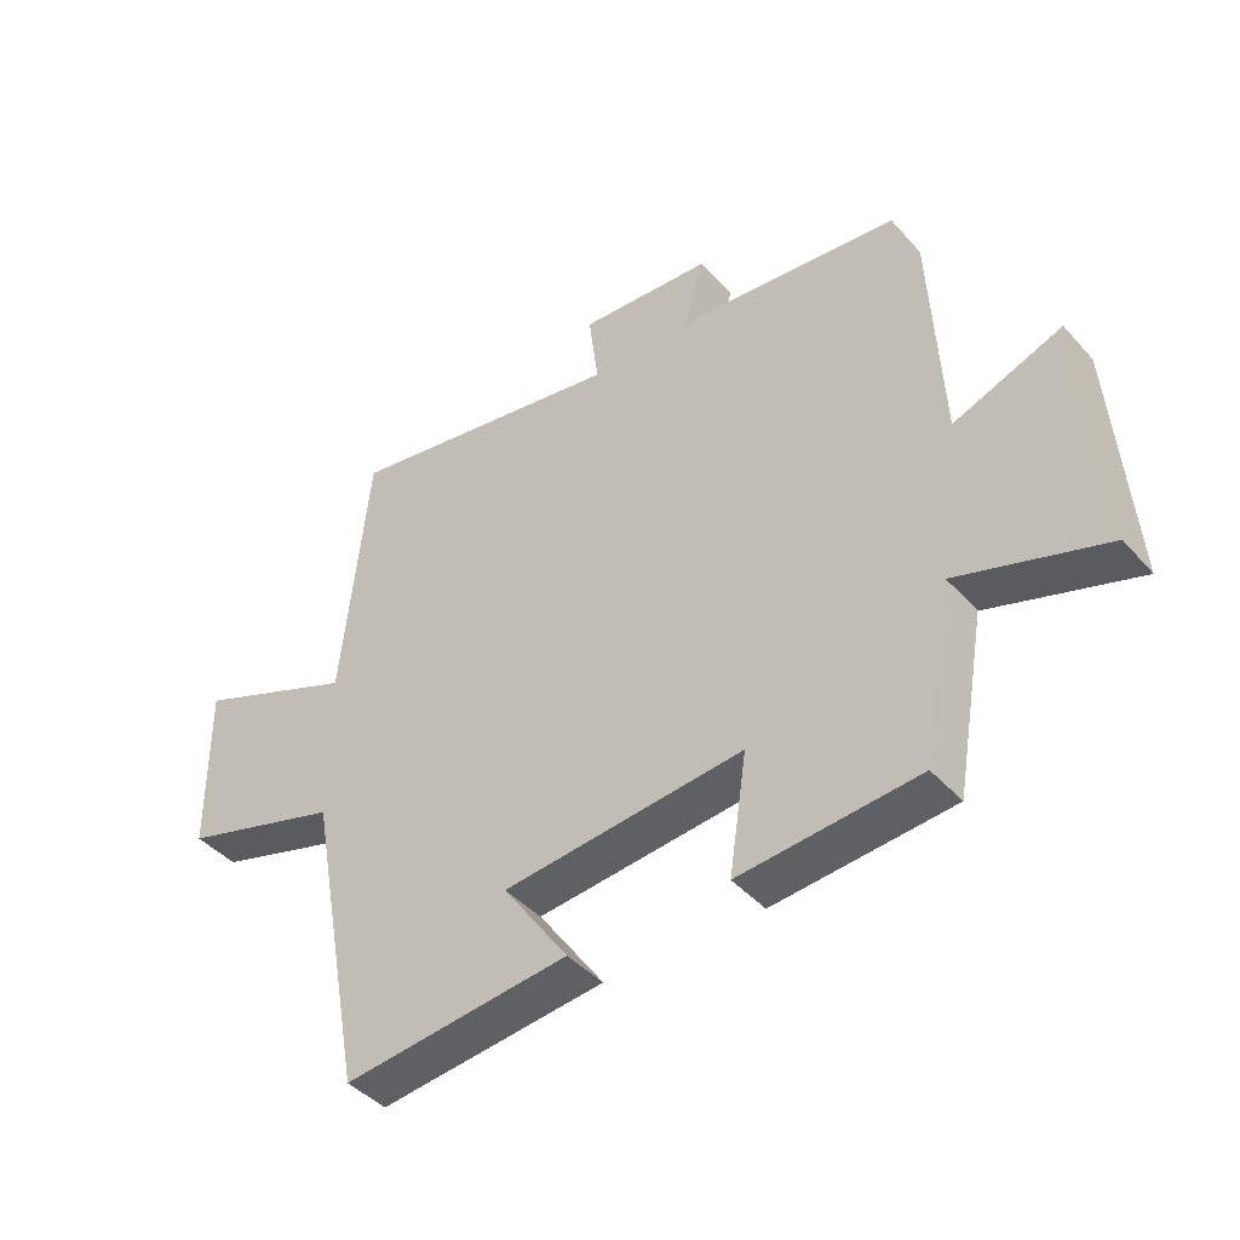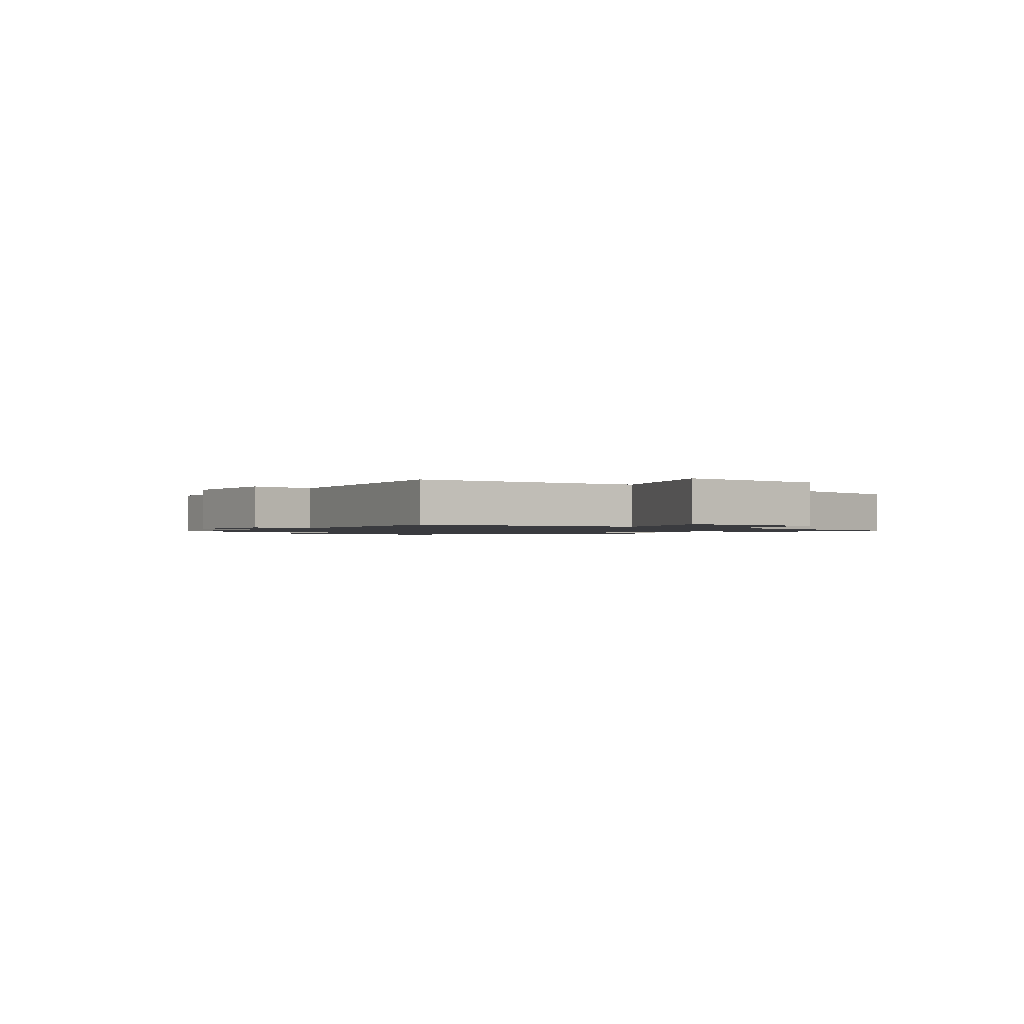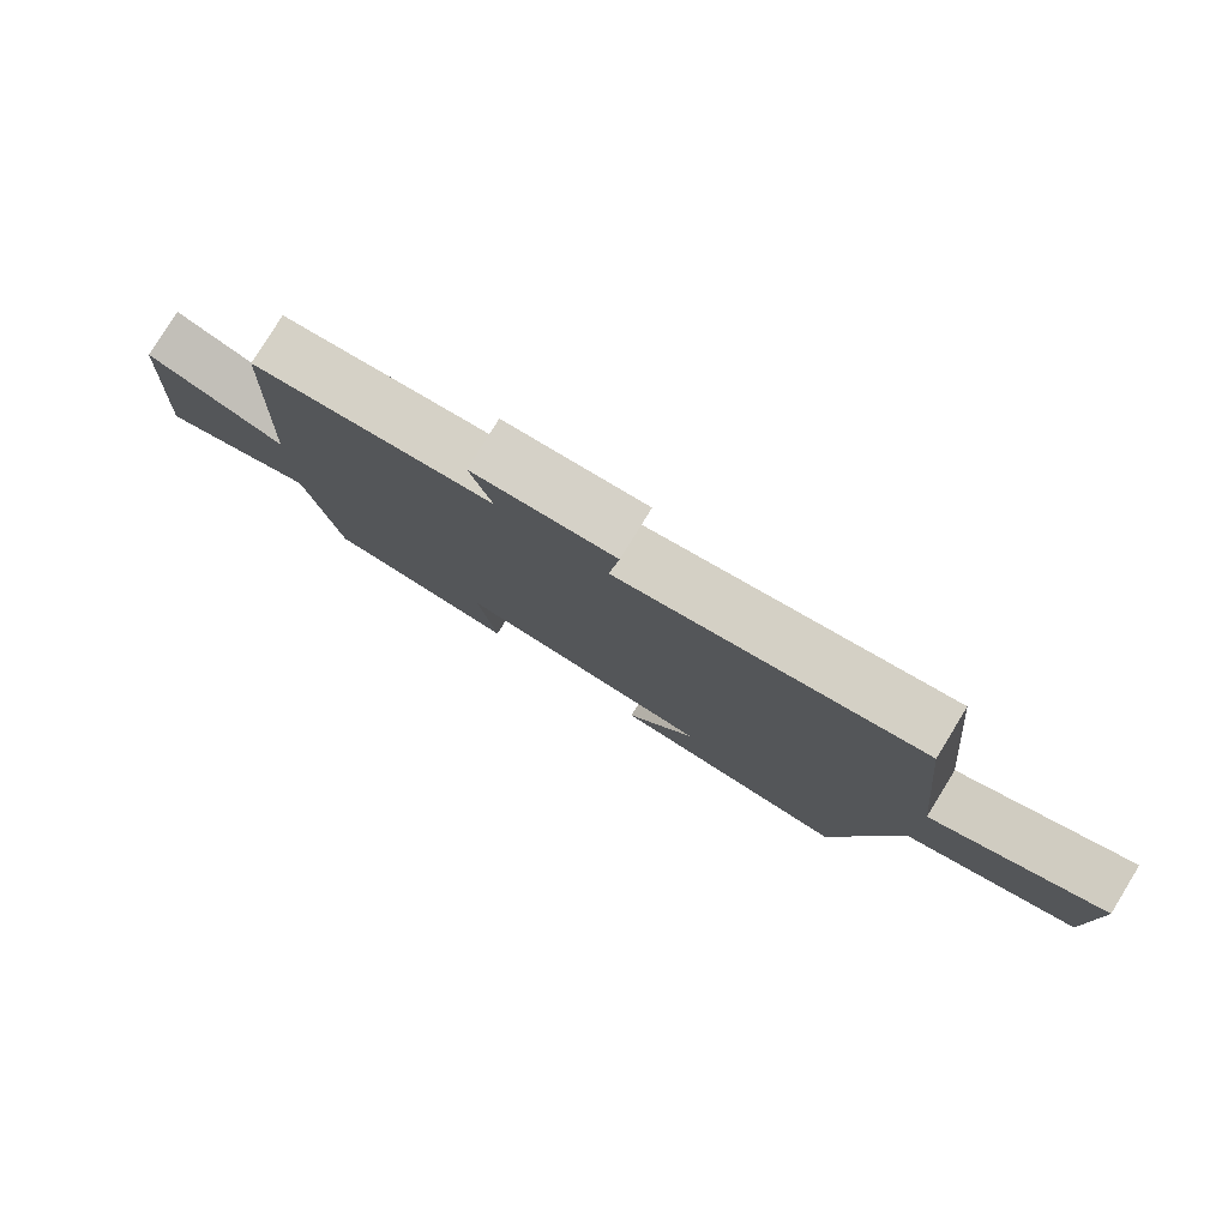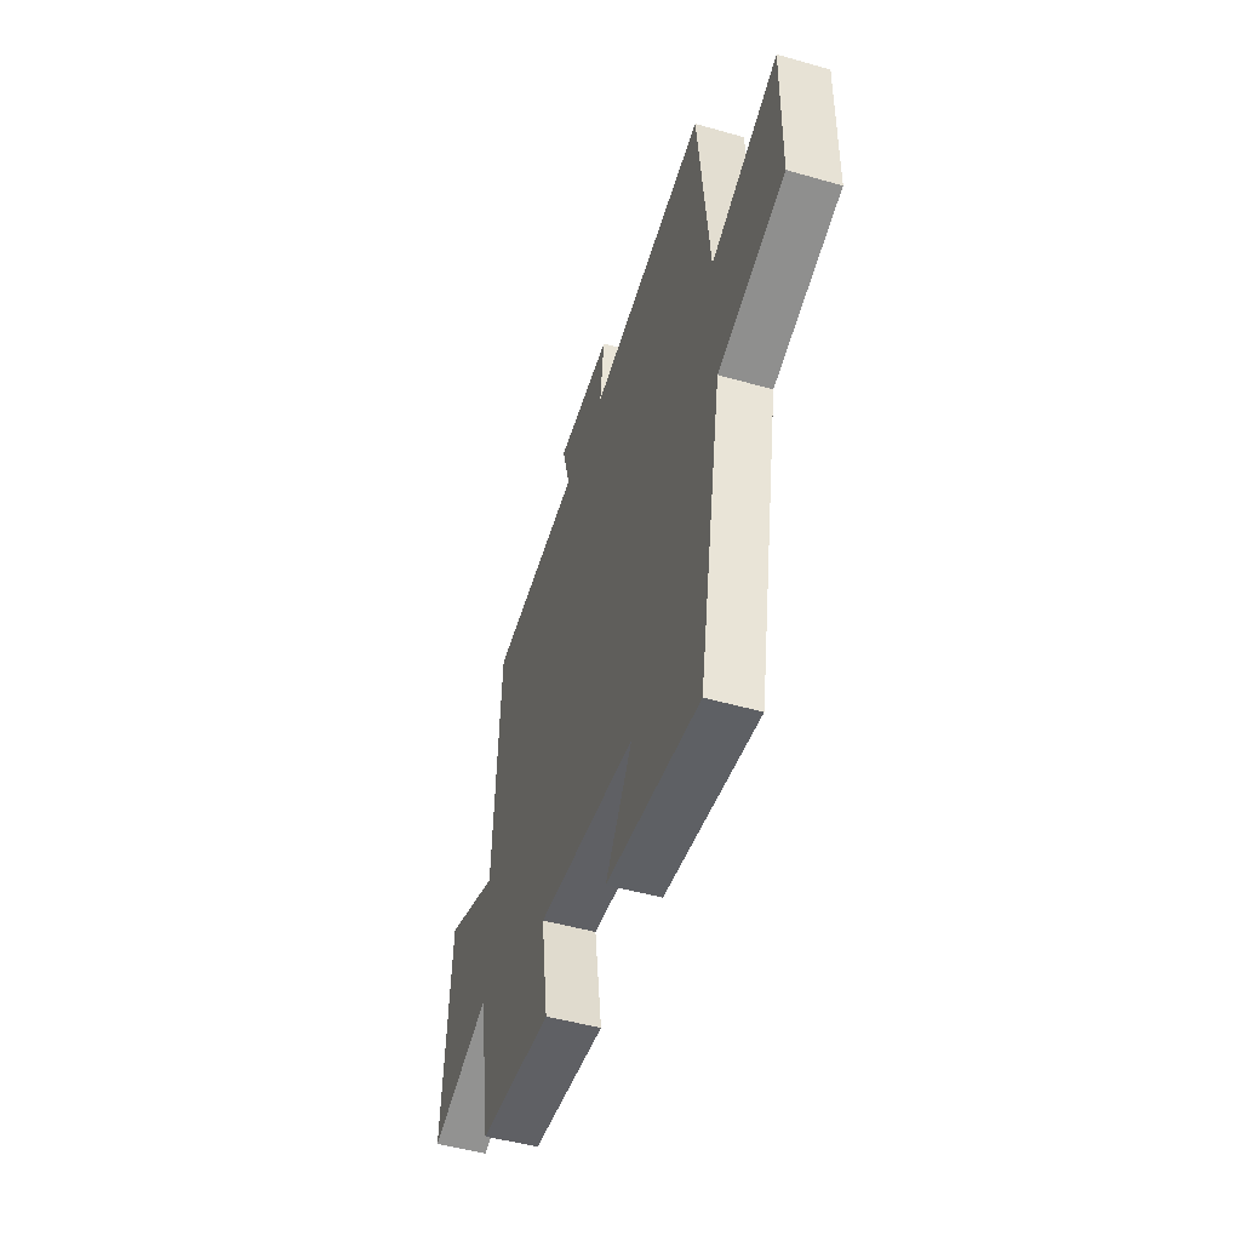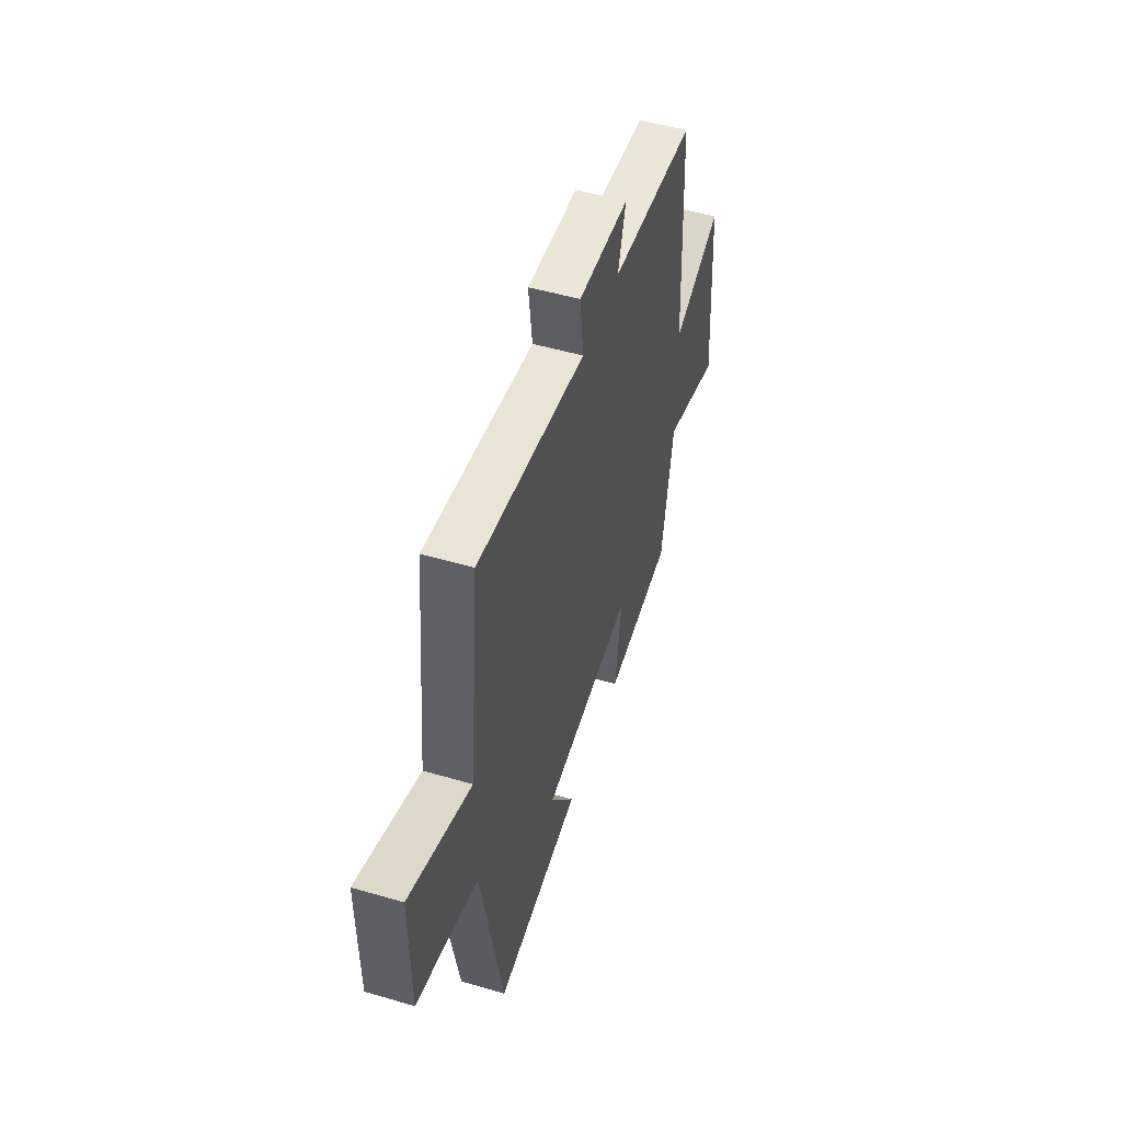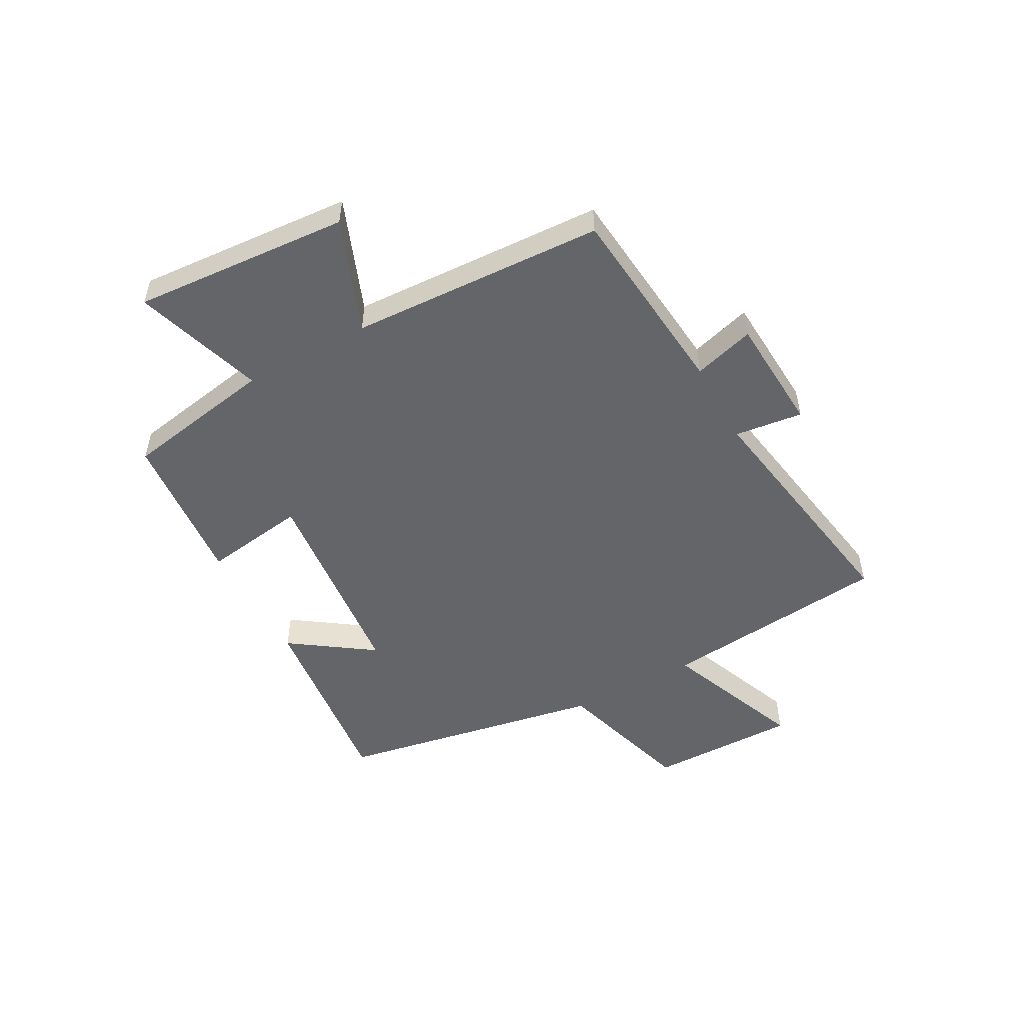
<metadata>
{"format":"obj","ext":"obj","renderer":"f3d","projection":"perspective","resolution":1024,"background":"white","views":[{"elev":-42.6,"azim":-142.1,"up":"+Z"},{"elev":-1.3,"azim":52.0,"up":"+Y"},{"elev":79.5,"azim":31.6,"up":"+Z"},{"elev":-49.1,"azim":72.4,"up":"+Z"},{"elev":51.2,"azim":107.6,"up":"+Z"},{"elev":-51.4,"azim":-61.2,"up":"+Y"}]}
</metadata>
<code>
v 0.459 0.07 0.571
v 0.5 0.07 0.168
v 0.749 0.07 0.267
v 0.747 0.07 0.005
v 0.5 0.07 -0.068
v 0.412 0.07 -0.54
v 0.064 0.07 -0.5
v 0.165 0.07 -0.356
v -0.205 0.07 -0.318
v -0.178 0.07 -0.5
v -0.453 0.07 -0.475
v -0.5 0.07 -0.209
v -0.727 0.07 -0.281
v -0.699 0.07 0.099
v -0.5 0.07 0.021
v -0.478 0.07 0.467
v -0.133 0.07 0.5
v -0.164 0.07 0.607
v 0.04 0.07 0.619
v 0.025 0.07 0.5
v 0.459 0 0.571
v 0.5 0 0.168
v 0.749 0 0.267
v 0.747 0 0.005
v 0.5 0 -0.068
v 0.412 0 -0.54
v 0.064 0 -0.5
v 0.165 0 -0.356
v -0.205 0 -0.318
v -0.178 0 -0.5
v -0.453 0 -0.475
v -0.5 0 -0.209
v -0.727 0 -0.281
v -0.699 0 0.099
v -0.5 0 0.021
v -0.478 0 0.467
v -0.133 0 0.5
v -0.164 0 0.607
v 0.04 0 0.619
v 0.025 0 0.5
f 17 18 19 20
f 15 16 17 20
f 15 20 1 2
f 12 13 14 15
f 11 12 15
f 10 11 15
f 9 10 15
f 8 9 15 2
f 5 6 7 8
f 5 8 2 3
f 3 4 5
f 40 39 38 37
f 40 37 36 35
f 22 21 40 35
f 35 34 33 32
f 35 32 31
f 35 31 30
f 35 30 29
f 22 35 29 28
f 28 27 26 25
f 23 22 28 25
f 25 24 23
f 1 21 22 2
f 2 22 23 3
f 3 23 24 4
f 4 24 25 5
f 5 25 26 6
f 6 26 27 7
f 7 27 28 8
f 8 28 29 9
f 9 29 30 10
f 10 30 31 11
f 11 31 32 12
f 12 32 33 13
f 13 33 34 14
f 14 34 35 15
f 15 35 36 16
f 16 36 37 17
f 17 37 38 18
f 18 38 39 19
f 19 39 40 20
f 20 40 21 1

</code>
